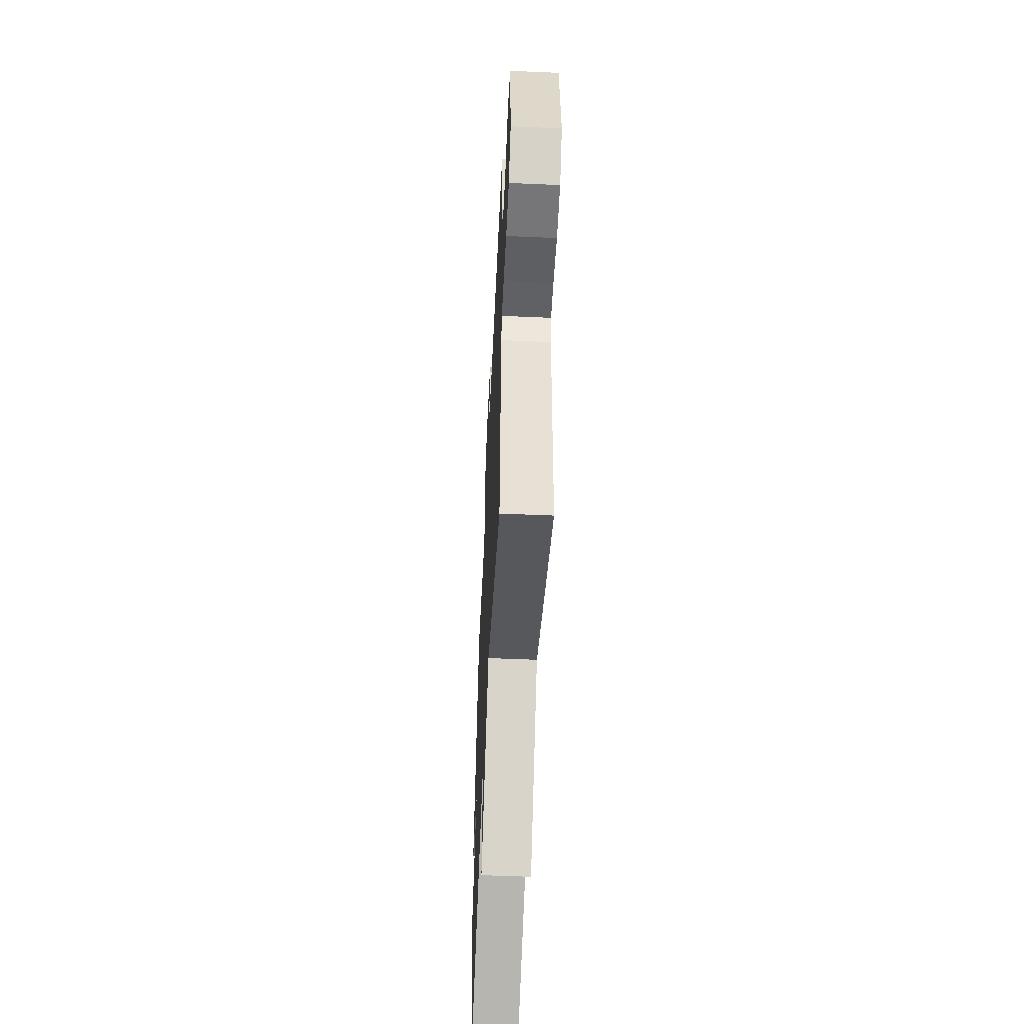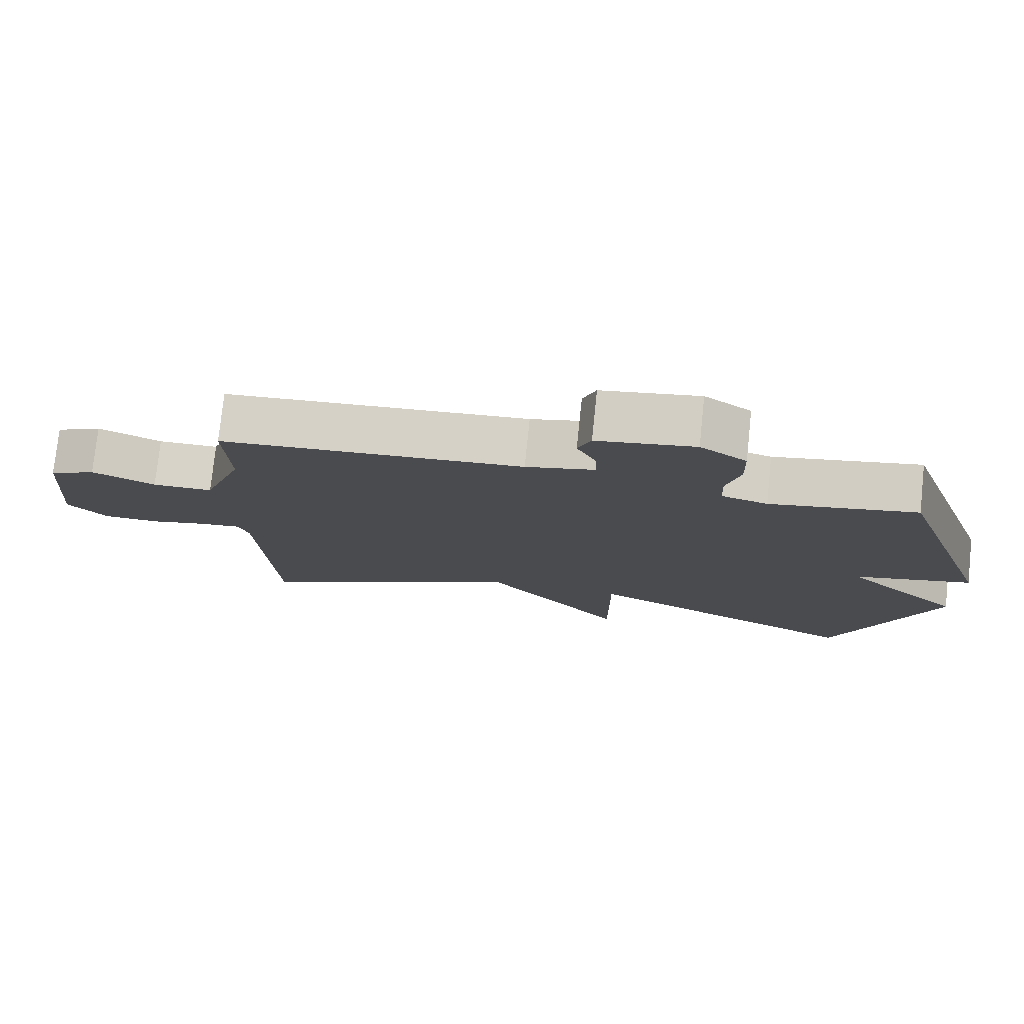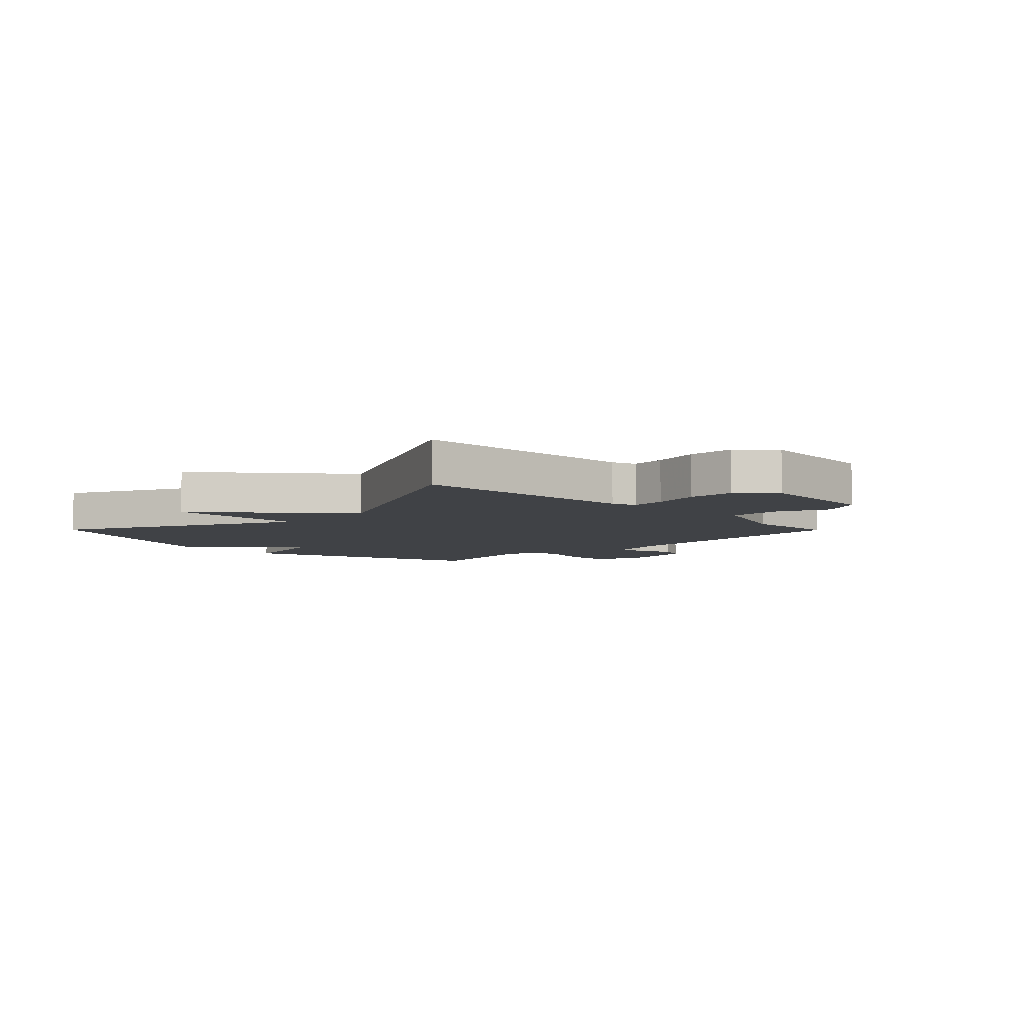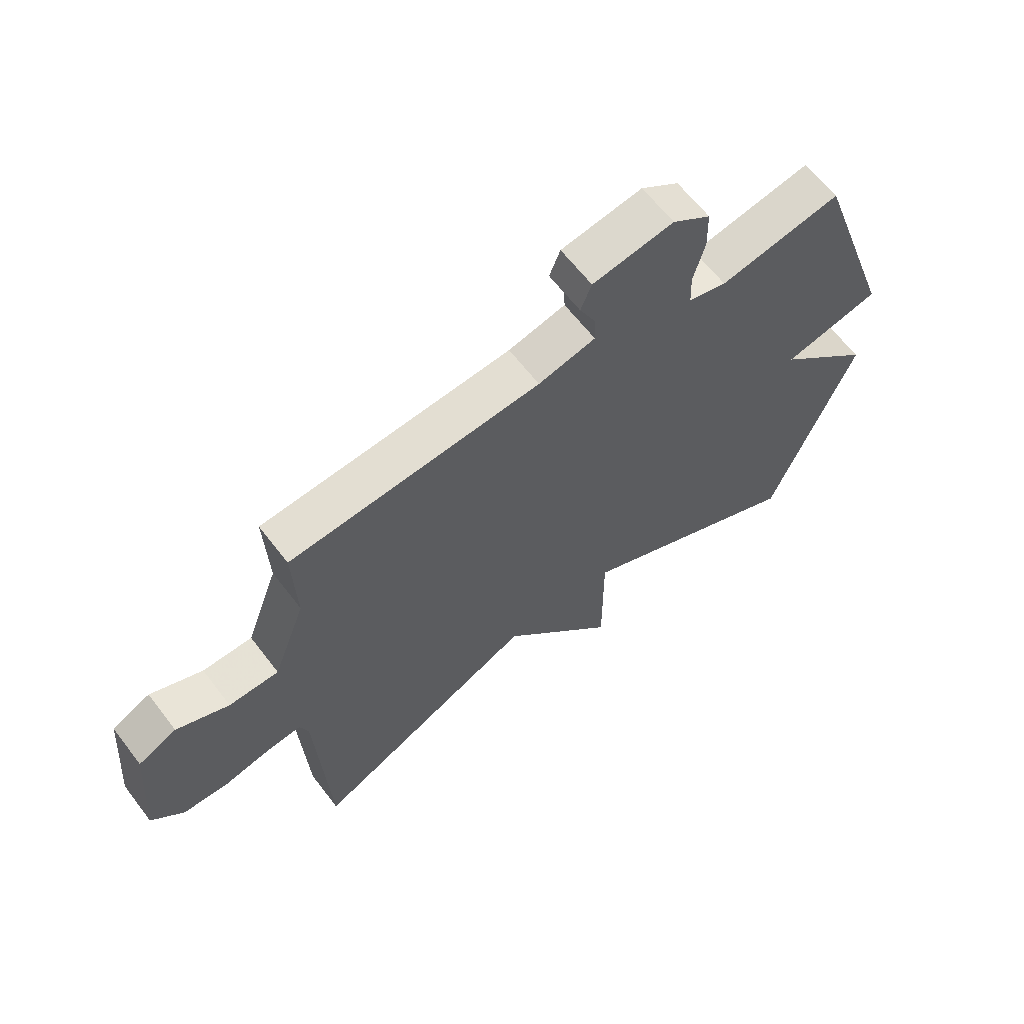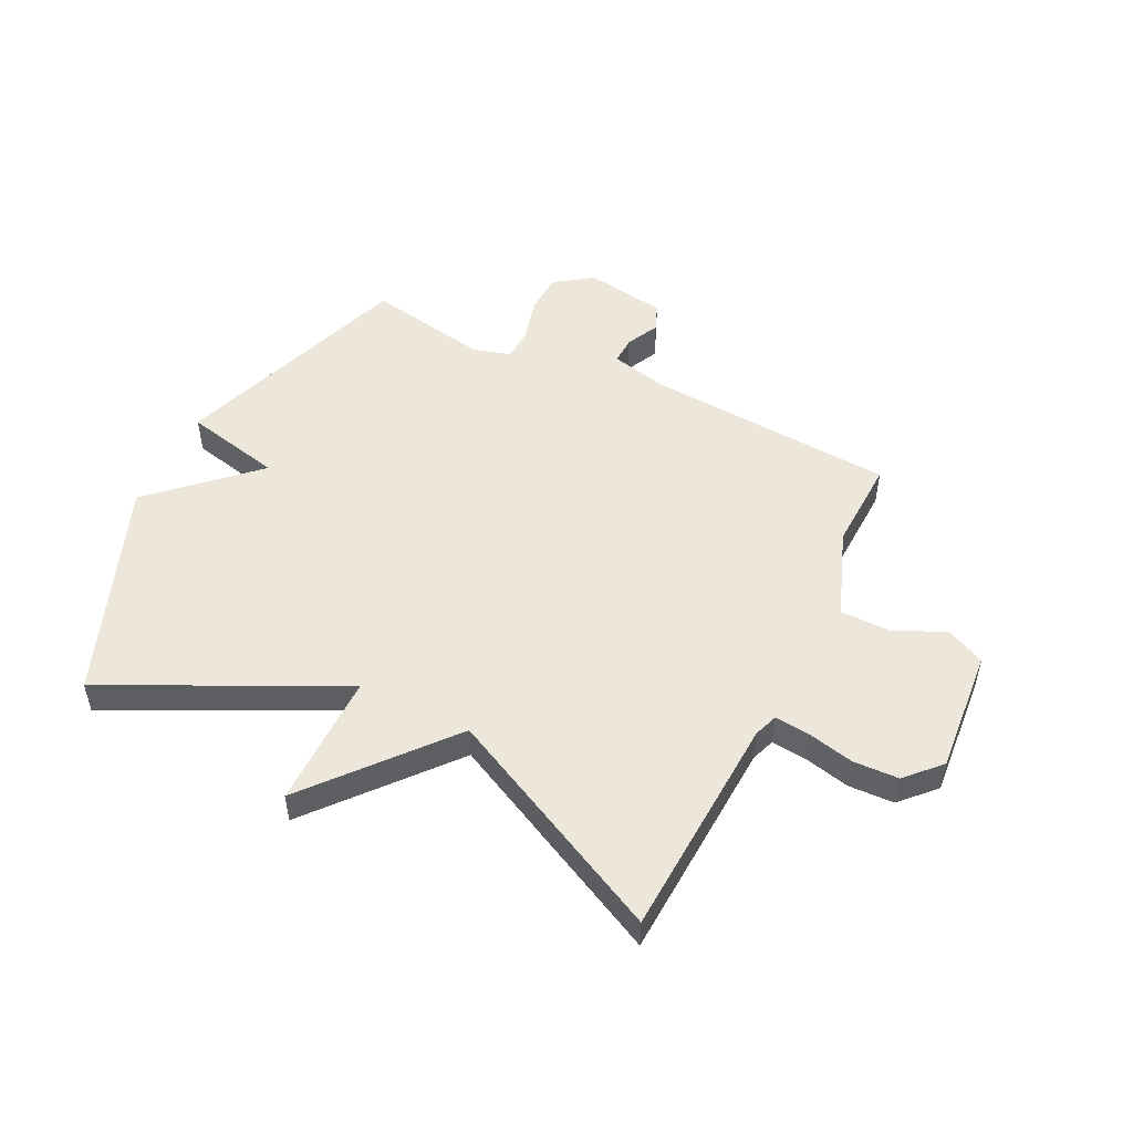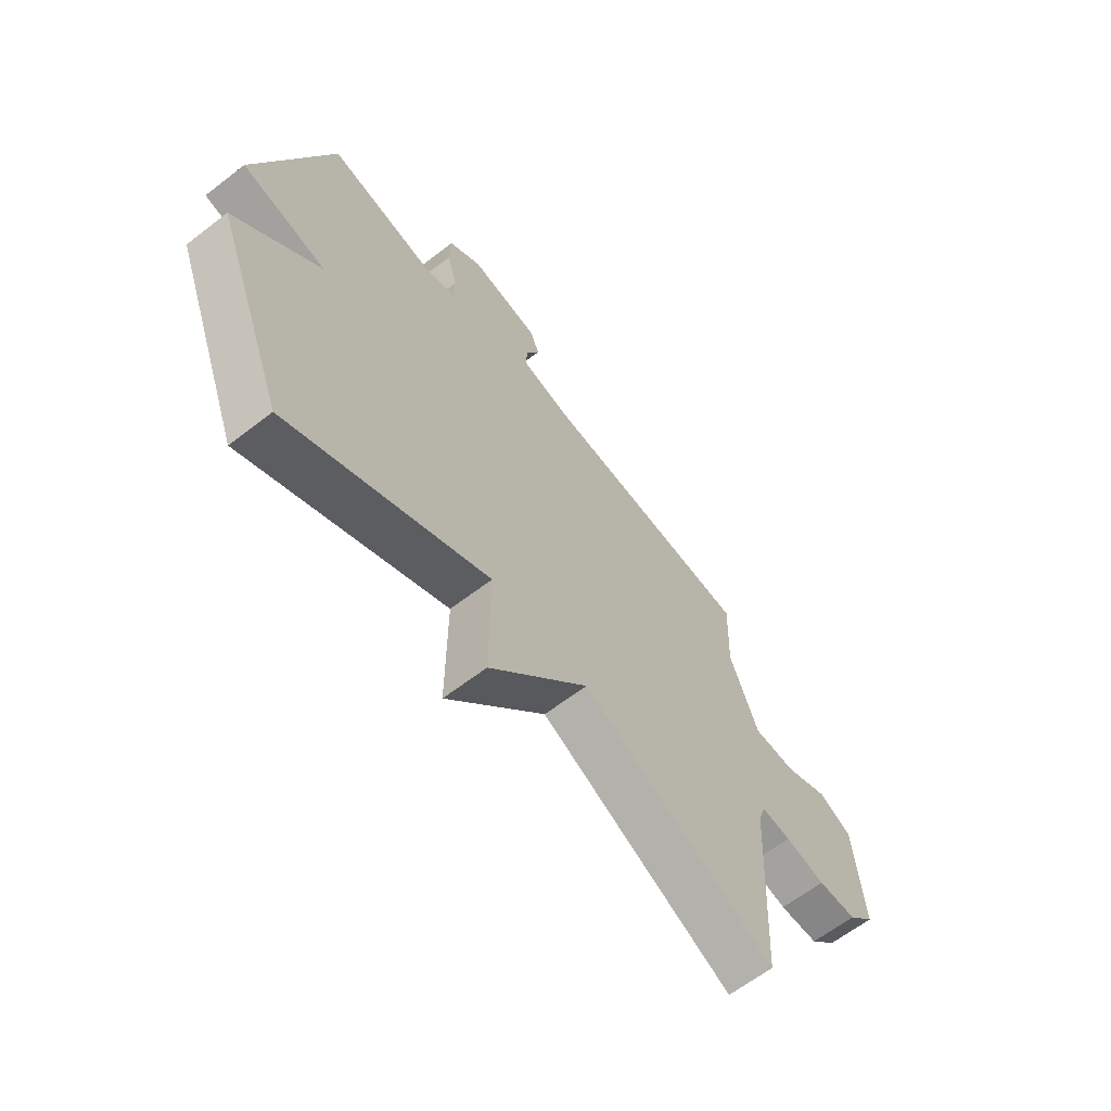
<metadata>
{"format":"obj","ext":"obj","renderer":"f3d","projection":"perspective","resolution":1024,"background":"white","views":[{"elev":-54.8,"azim":-92.6,"up":"+Z"},{"elev":76.8,"azim":6.0,"up":"+Z"},{"elev":-6.2,"azim":-135.2,"up":"+Y"},{"elev":63.4,"azim":-37.4,"up":"+Z"},{"elev":50.8,"azim":-153.9,"up":"+Y"},{"elev":-63.7,"azim":127.9,"up":"+Z"}]}
</metadata>
<code>
v 0.5 0.07 0.5
v 0.647 0.07 0.079
v 0.476 0.07 0.04
v 0.647 0.07 -0.121
v 0.5 0.07 -0.5
v 0.095 0.07 -0.303
v 0.096 0.07 -0.541
v -0.105 0.07 -0.303
v -0.5 0.07 -0.5
v -0.521 0.07 -0.106
v -0.536 0.07 -0.064
v -0.596 0.07 -0.07
v -0.678 0.07 -0.089
v -0.758 0.07 -0.086
v -0.814 0.07 -0.027
v -0.796 0.07 0.191
v -0.729 0.07 0.224
v -0.638 0.07 0.183
v -0.551 0.07 0.184
v -0.494 0.07 0.339
v -0.5 0.07 0.5
v -0.062 0.07 0.531
v 0.038 0.07 0.555
v 0.036 0.07 0.604
v 0.008 0.07 0.661
v 0.027 0.07 0.709
v 0.169 0.07 0.732
v 0.236 0.07 0.685
v 0.238 0.07 0.613
v 0.218 0.07 0.537
v 0.22 0.07 0.479
v 0.287 0.07 0.46
v 0.5 0 0.5
v 0.647 0 0.079
v 0.476 0 0.04
v 0.647 0 -0.121
v 0.5 0 -0.5
v 0.095 0 -0.303
v 0.096 0 -0.541
v -0.105 0 -0.303
v -0.5 0 -0.5
v -0.521 0 -0.106
v -0.536 0 -0.064
v -0.596 0 -0.07
v -0.678 0 -0.089
v -0.758 0 -0.086
v -0.814 0 -0.027
v -0.796 0 0.191
v -0.729 0 0.224
v -0.638 0 0.183
v -0.551 0 0.184
v -0.494 0 0.339
v -0.5 0 0.5
v -0.062 0 0.531
v 0.038 0 0.555
v 0.036 0 0.604
v 0.008 0 0.661
v 0.027 0 0.709
v 0.169 0 0.732
v 0.236 0 0.685
v 0.238 0 0.613
v 0.218 0 0.537
v 0.22 0 0.479
v 0.287 0 0.46
f 28 29 30
f 27 28 30
f 26 27 30
f 25 26 30
f 24 25 30
f 23 24 30 31
f 22 23 31
f 22 31 32
f 21 22 32
f 20 21 32
f 16 17 18
f 15 16 18
f 14 15 18
f 13 14 18
f 12 13 18
f 11 12 18 19
f 19 20 32
f 11 19 32
f 10 11 32
f 6 7 8
f 3 4 5 6
f 3 6 8
f 1 2 3
f 32 1 3
f 10 32 3
f 3 8 9 10
f 62 61 60
f 62 60 59
f 62 59 58
f 62 58 57
f 62 57 56
f 63 62 56 55
f 63 55 54
f 64 63 54
f 64 54 53
f 64 53 52
f 50 49 48
f 50 48 47
f 50 47 46
f 50 46 45
f 50 45 44
f 51 50 44 43
f 64 52 51
f 64 51 43
f 64 43 42
f 40 39 38
f 38 37 36 35
f 40 38 35
f 35 34 33
f 35 33 64
f 35 64 42
f 42 41 40 35
f 1 33 34 2
f 2 34 35 3
f 3 35 36 4
f 4 36 37 5
f 5 37 38 6
f 6 38 39 7
f 7 39 40 8
f 8 40 41 9
f 9 41 42 10
f 10 42 43 11
f 11 43 44 12
f 12 44 45 13
f 13 45 46 14
f 14 46 47 15
f 15 47 48 16
f 16 48 49 17
f 17 49 50 18
f 18 50 51 19
f 19 51 52 20
f 20 52 53 21
f 21 53 54 22
f 22 54 55 23
f 23 55 56 24
f 24 56 57 25
f 25 57 58 26
f 26 58 59 27
f 27 59 60 28
f 28 60 61 29
f 29 61 62 30
f 30 62 63 31
f 31 63 64 32
f 32 64 33 1

</code>
